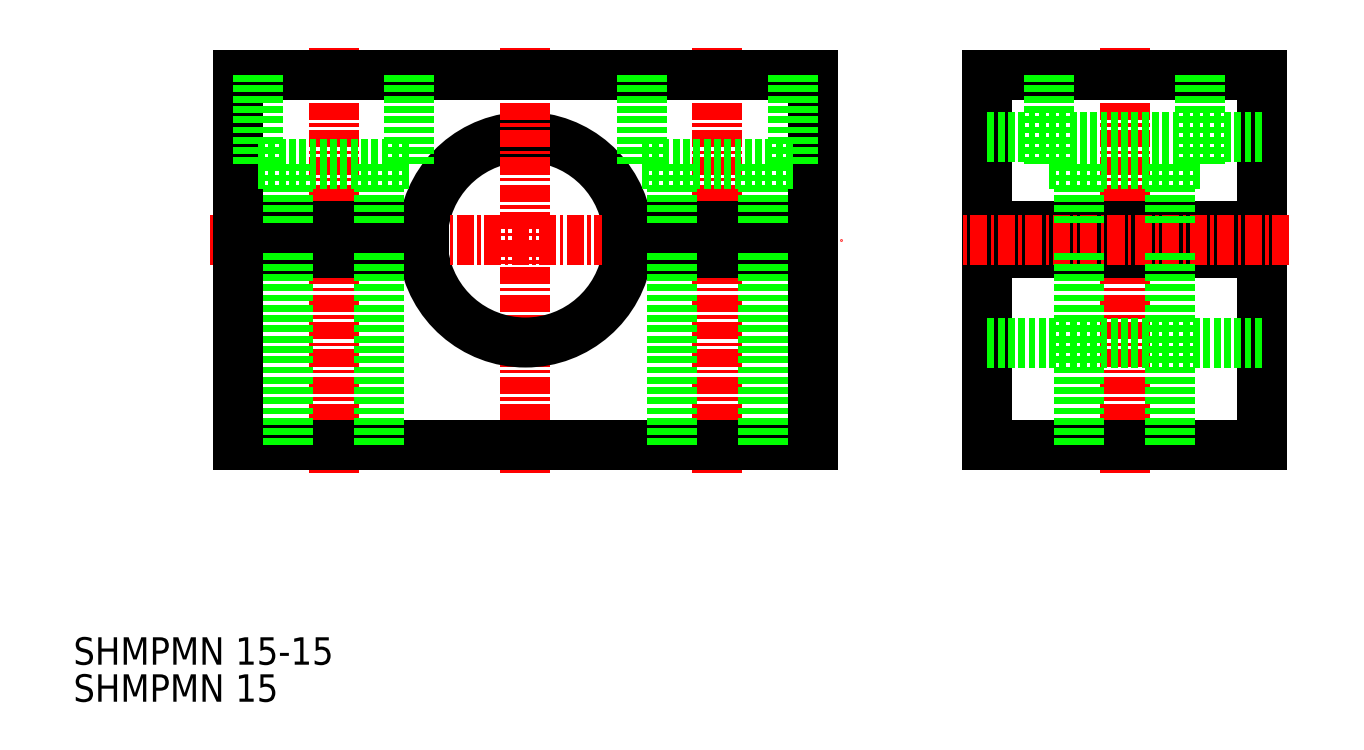
<metadata>
{"format":"dxf","ext":"dxf","renderer":"ezdxf+matplotlib","layout":"modelspace","background":"white","min_lineweight":24,"dpi":150}
</metadata>
<code>
0
SECTION
2
ENTITIES
0
TEXT
8
0
10
670.2
20
72
30
0
40
2
1
SHMPMN 15-15
0
TEXT
8
0
10
670.2
20
69.3
30
0
40
2
1
SHMPMN 15
0
ARC
8
0
10
703.2
20
103
30
0
40
7.5
50
7.662
51
172.3
0
LINE
8
CENTER
10
703.2
20
117
30
0
11
703.2
21
86
31
0
0
ARC
8
0
10
703.2
20
103
30
0
40
7.5
50
187.7
51
352.3
0
LINE
8
CENTER
10
680.2
20
103
30
0
11
726.2
21
103
31
0
0
LINE
8
CENTER
10
717.2
20
117
30
0
11
717.2
21
86
31
0
0
LINE
8
CENTER
10
689.2
20
117
30
0
11
689.2
21
86
31
0
0
LINE
8
0
10
695.8
20
102
30
0
11
682.2
21
102
31
0
0
LINE
8
0
10
682.2
20
102
30
0
11
682.2
21
88
31
0
0
LINE
8
0
10
682.2
20
88
30
0
11
724.2
21
88
31
0
0
LINE
8
0
10
724.2
20
88
30
0
11
724.2
21
102
31
0
0
LINE
8
0
10
724.2
20
102
30
0
11
710.6
21
102
31
0
0
LINE
8
0
10
695.8
20
104
30
0
11
682.2
21
104
31
0
0
LINE
8
0
10
682.2
20
104
30
0
11
682.2
21
115
31
0
0
LINE
8
0
10
682.2
20
115
30
0
11
724.2
21
115
31
0
0
LINE
8
0
10
724.2
20
115
30
0
11
724.2
21
104
31
0
0
LINE
8
0
10
724.2
20
104
30
0
11
710.6
21
104
31
0
0
LINE
8
CENTER
10
746.9
20
117
30
0
11
746.9
21
86
31
0
0
LINE
8
0
10
756.9
20
104
30
0
11
736.9
21
104
31
0
0
LINE
8
0
10
756.9
20
102
30
0
11
736.9
21
102
31
0
0
LINE
8
0
10
736.9
20
88
30
0
11
756.9
21
88
31
0
0
LINE
8
0
10
756.9
20
88
30
0
11
756.9
21
102
31
0
0
LINE
8
0
10
756.9
20
115
30
0
11
756.9
21
104
31
0
0
LINE
8
0
10
736.9
20
115
30
0
11
756.9
21
115
31
0
0
LINE
8
0
10
736.9
20
115
30
0
11
736.9
21
104
31
0
0
LINE
8
0
10
736.9
20
88
30
0
11
736.9
21
102
31
0
0
LINE
8
0
10
736.9
20
110.5
30
0
11
756.9
21
110.5
31
0
0
LINE
8
0
10
736.9
20
95.5
30
0
11
756.9
21
95.5
31
0
0
LINE
8
CENTER
10
758.9
20
103
30
0
11
734.9
21
103
31
0
0
LINE
8
0
10
743.6
20
108.5
30
0
11
743.6
21
104
31
0
0
LINE
8
0
10
750.2
20
108.5
30
0
11
750.2
21
104
31
0
0
LINE
8
0
10
741.4
20
108.5
30
0
11
752.4
21
108.5
31
0
0
LINE
8
0
10
752.4
20
108.5
30
0
11
752.4
21
115
31
0
0
LINE
8
0
10
741.4
20
115
30
0
11
741.4
21
108.5
31
0
0
LINE
8
0
10
750.2
20
102
30
0
11
750.2
21
88
31
0
0
LINE
8
0
10
743.6
20
102
30
0
11
743.6
21
88
31
0
0
LINE
8
0
10
713.9
20
108.5
30
0
11
713.9
21
104
31
0
0
LINE
8
0
10
720.5
20
108.5
30
0
11
720.5
21
104
31
0
0
LINE
8
0
10
711.7
20
108.5
30
0
11
722.7
21
108.5
31
0
0
LINE
8
0
10
722.7
20
108.5
30
0
11
722.7
21
115
31
0
0
LINE
8
0
10
711.7
20
115
30
0
11
711.7
21
108.5
31
0
0
LINE
8
0
10
720.5
20
102
30
0
11
720.5
21
88
31
0
0
LINE
8
0
10
713.9
20
102
30
0
11
713.9
21
88
31
0
0
LINE
8
0
10
685.9
20
108.5
30
0
11
685.9
21
104
31
0
0
LINE
8
0
10
692.5
20
108.5
30
0
11
692.5
21
104
31
0
0
LINE
8
0
10
683.7
20
108.5
30
0
11
694.7
21
108.5
31
0
0
LINE
8
0
10
694.7
20
108.5
30
0
11
694.7
21
115
31
0
0
LINE
8
0
10
683.7
20
115
30
0
11
683.7
21
108.5
31
0
0
LINE
8
0
10
692.5
20
102
30
0
11
692.5
21
88
31
0
0
LINE
8
0
10
685.9
20
102
30
0
11
685.9
21
88
31
0
0
ENDSEC
0
EOF

</code>
